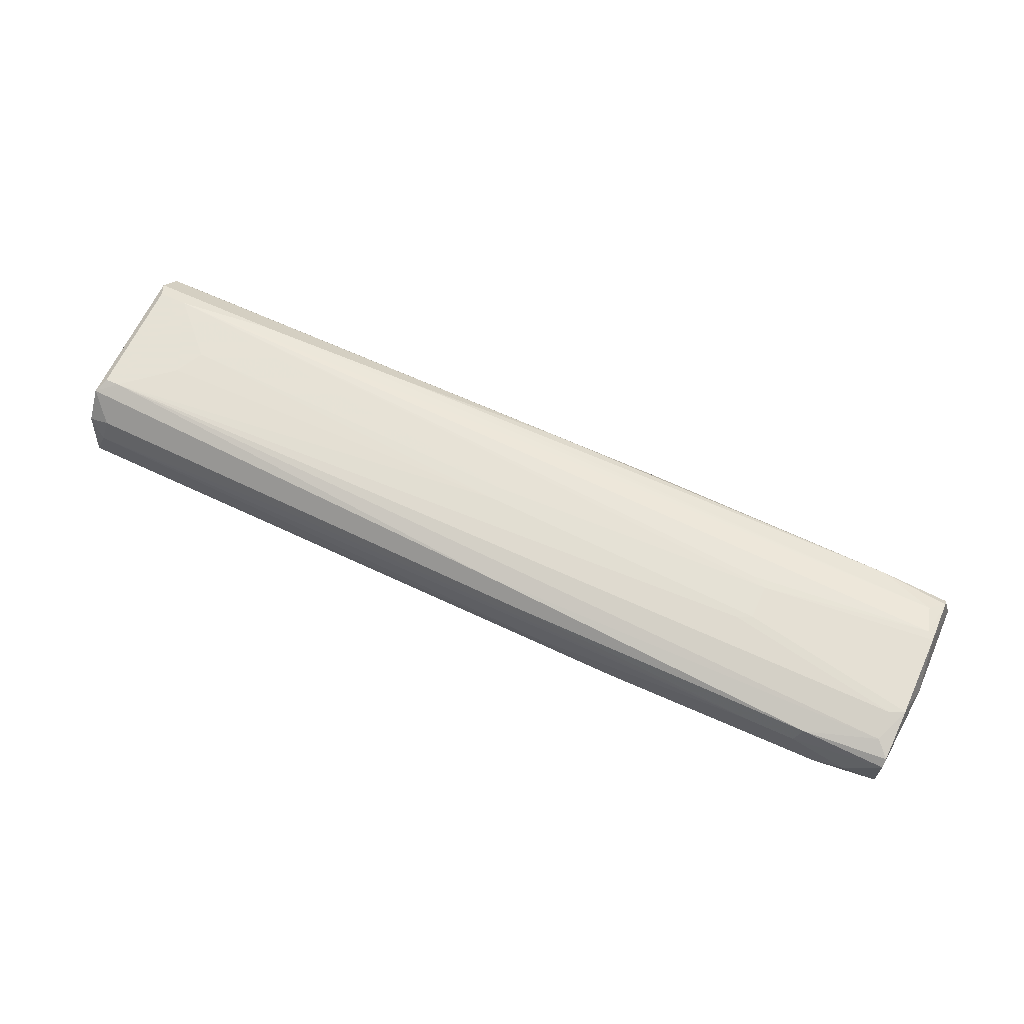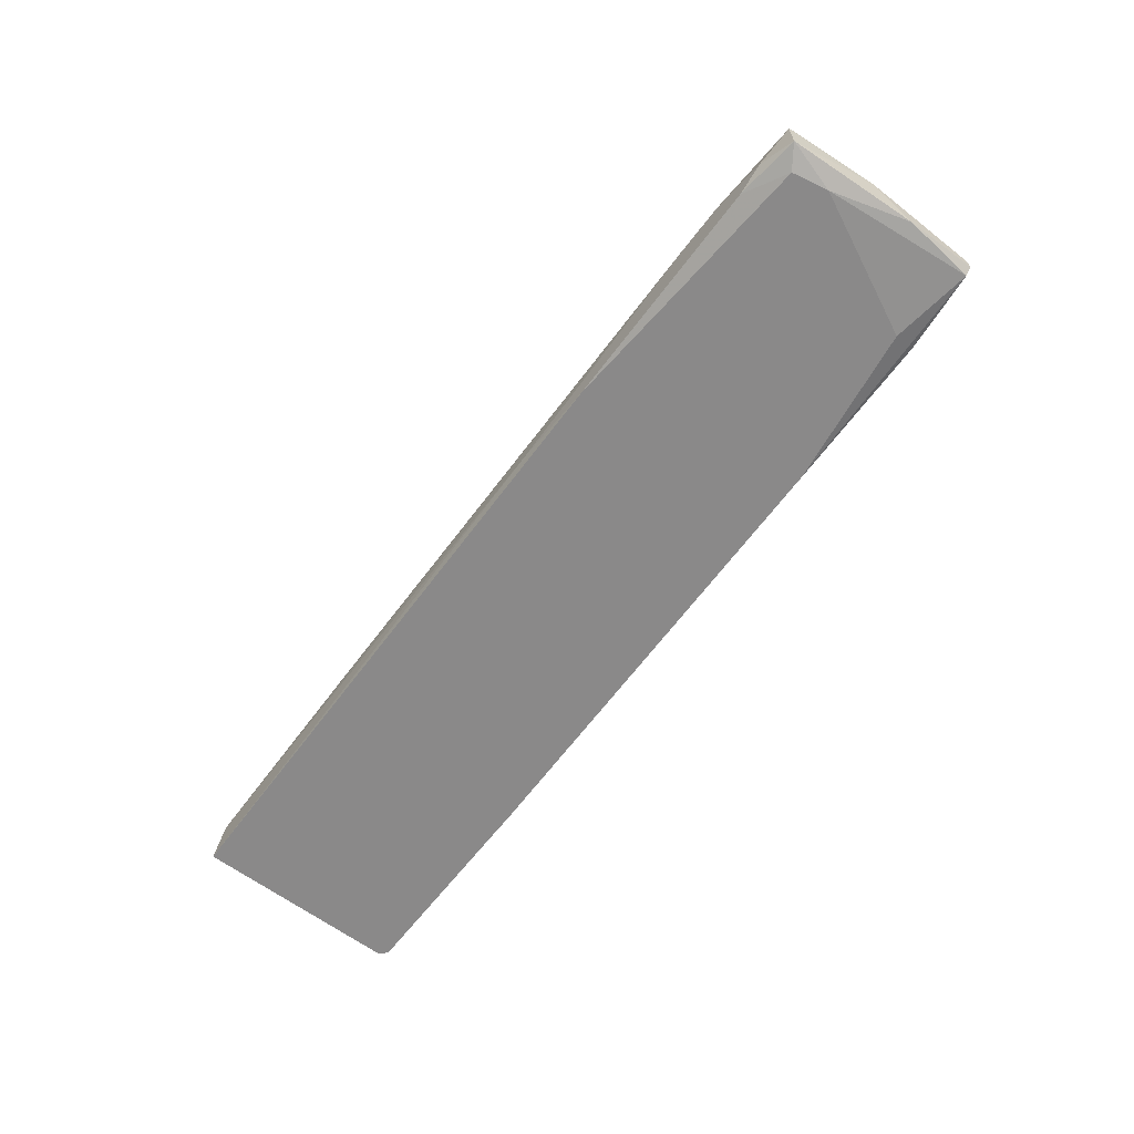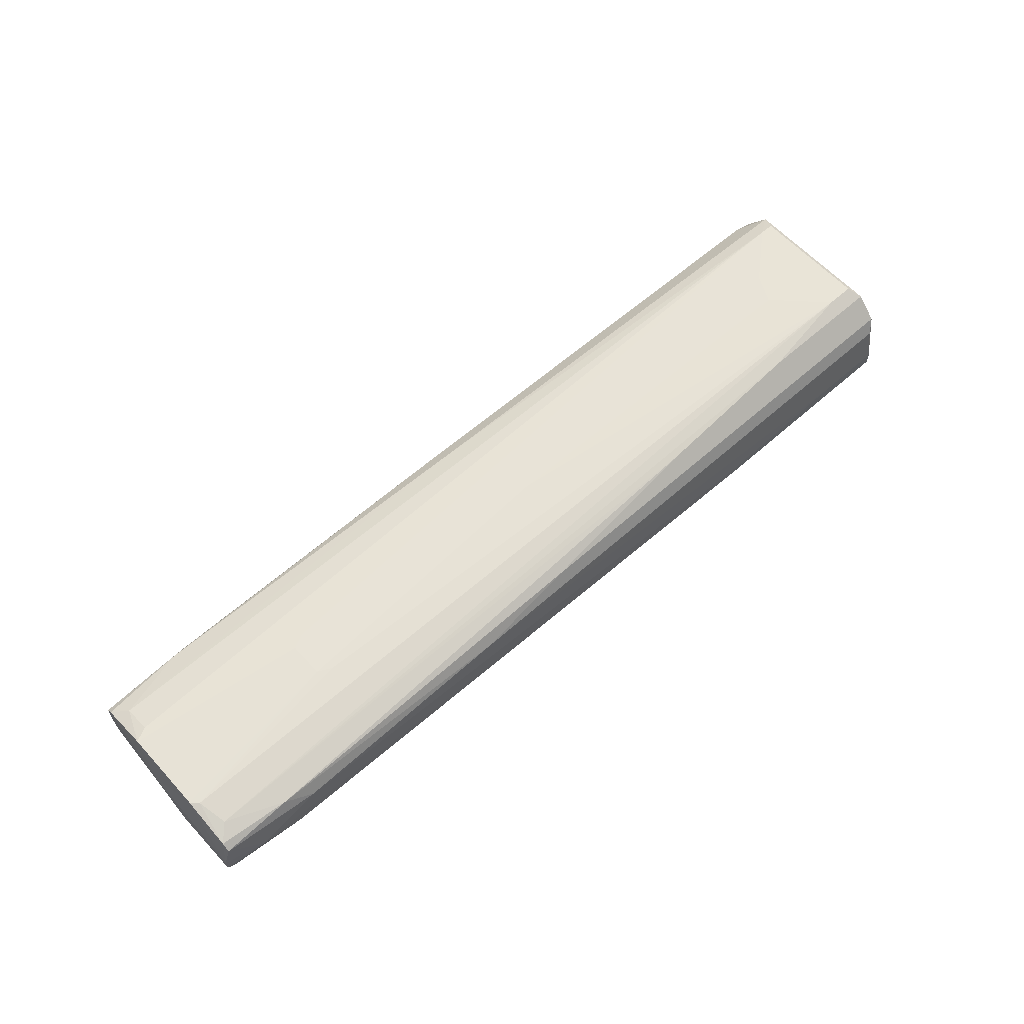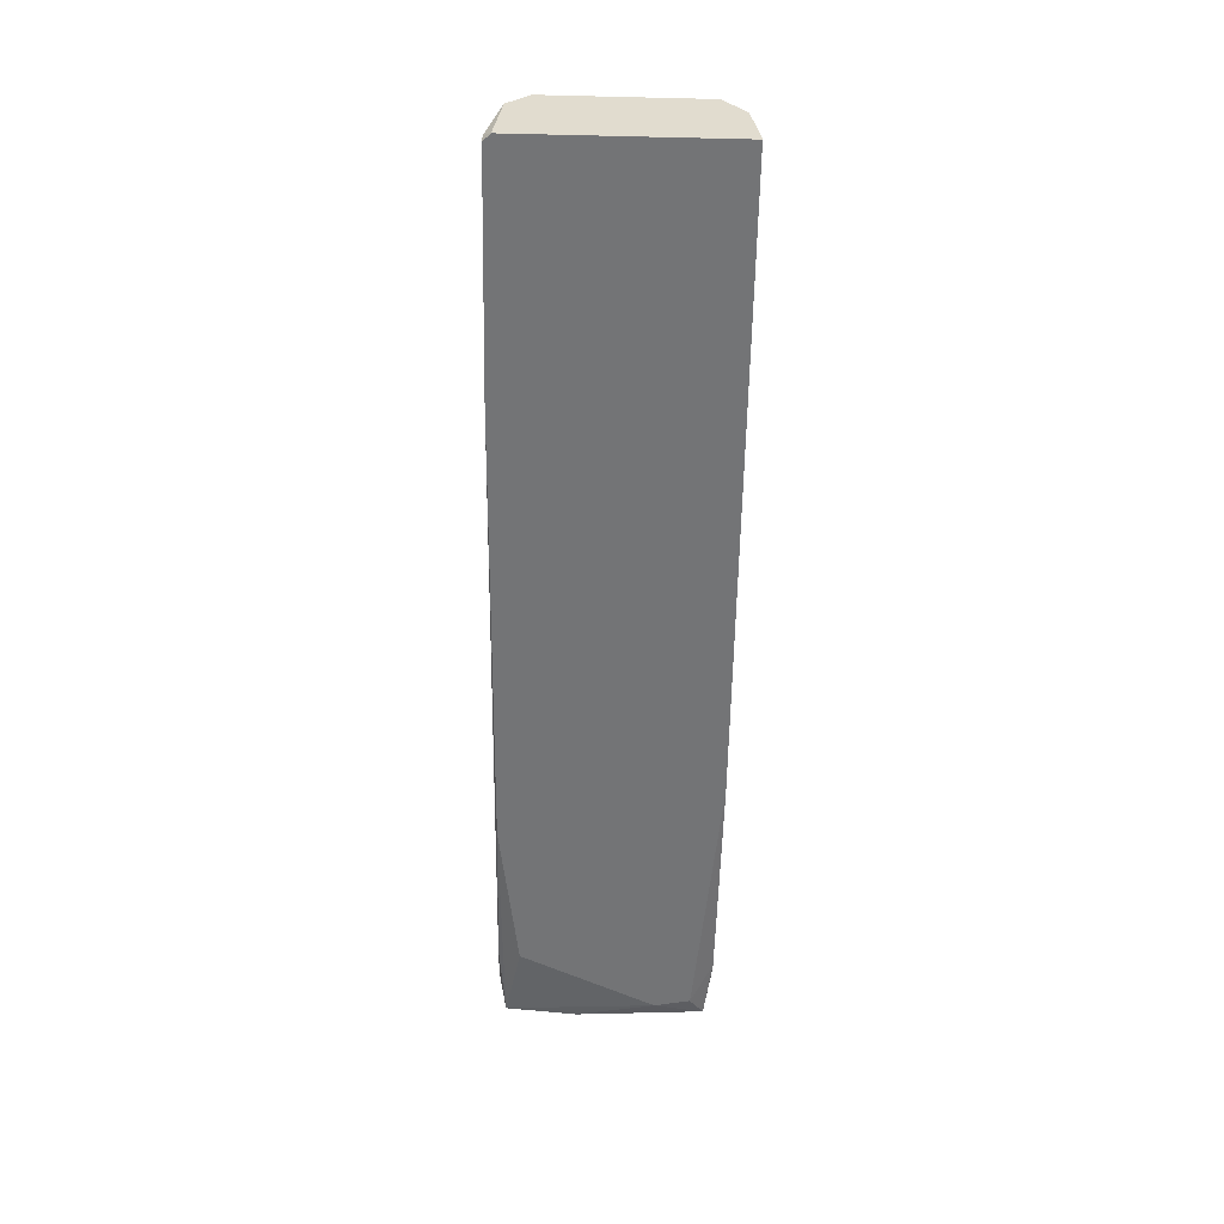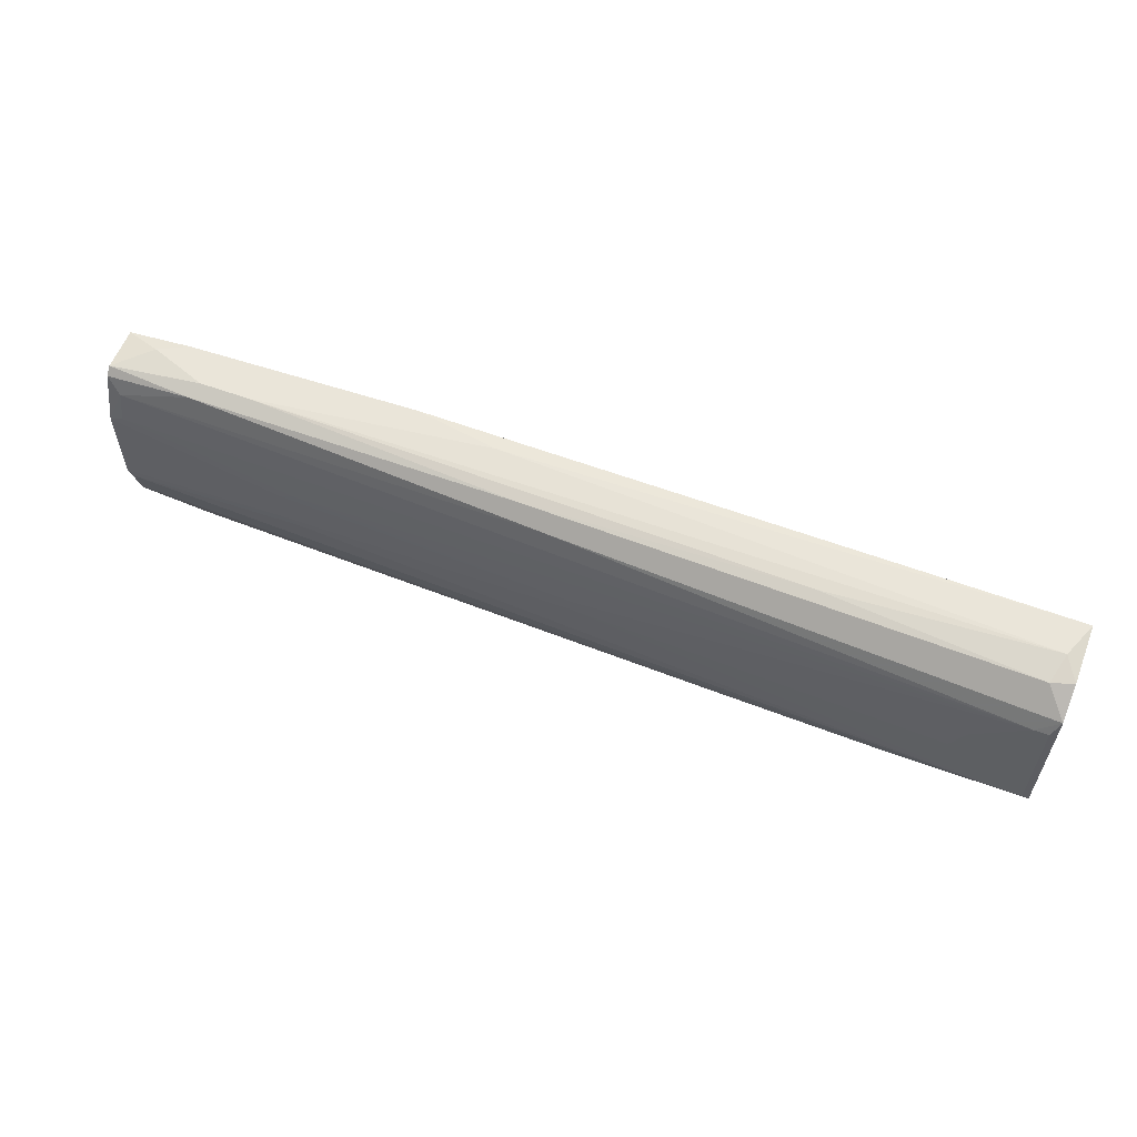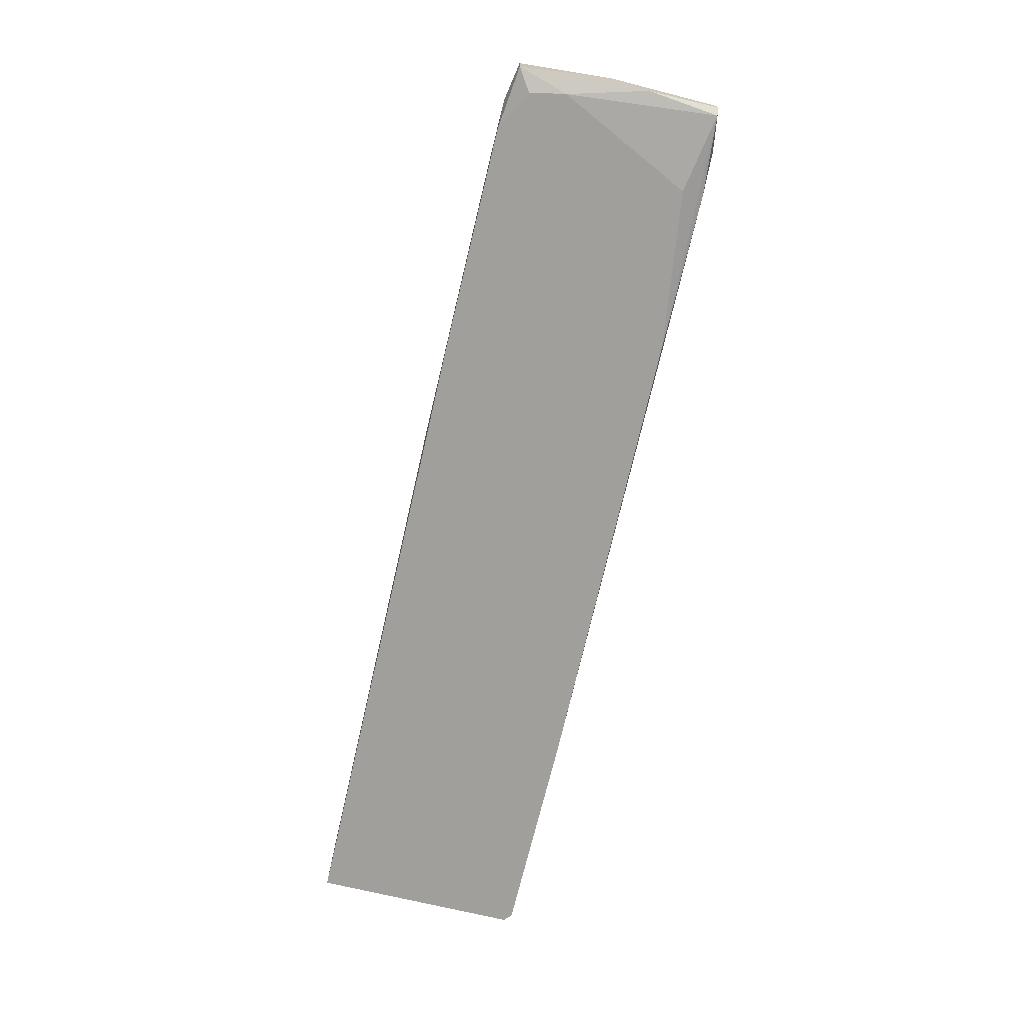
<metadata>
{"format":"obj","ext":"obj","renderer":"f3d","projection":"perspective","resolution":1024,"background":"white","views":[{"elev":64.9,"azim":24.8,"up":"+Y"},{"elev":-63.3,"azim":52.9,"up":"+Y"},{"elev":60.9,"azim":137.8,"up":"+Y"},{"elev":-56.1,"azim":-91.4,"up":"+Y"},{"elev":58.1,"azim":-159.2,"up":"+Z"},{"elev":-71.2,"azim":76.4,"up":"+Y"}]}
</metadata>
<code>
v 0.06438 0.01327 0.005372
v 0.06438 0.01327 -0.006012
v -0.03488 0.01327 -0.01903
v -0.1033 0.01001 -0.02229
v -0.1033 0.008387 0.02165
v -0.1033 -0.004632 0.02328
v -0.1033 -0.004632 -0.02392
v -0.1033 0.0149 0.01677
v -0.1033 0.0149 -0.0174
v 0.02206 -0.001376 0.02491
v -0.0723 0.0149 -0.0174
v -0.09835 0.01001 0.02165
v -0.09835 0.01653 0.01351
v 0.0888 0.008387 0.02328
v -0.09998 0.003507 0.02328
v -0.000714 0.0149 0.002118
v -0.000714 0.0149 -0.001127
v 0.08718 0.005133 0.02491
v -0.1016 0.006759 -0.02392
v -0.1016 -0.001376 -0.02555
v -0.1016 -0.004632 -0.02555
v -0.1016 0.01653 0.01351
v -0.1016 0.01653 -0.01415
v 0.08555 0.005133 -0.02392
v -0.08372 0.01653 -0.002757
v 0.04159 -0.004632 0.02491
v 0.1034 -0.004632 0.02002
v 0.01392 0.008387 0.02328
v 0.05462 -0.004632 -0.02392
v 0.1002 0.000254 -0.02392
v 0.1002 0.000254 0.02491
v -0.08533 -0.001376 -0.02555
v 0.07578 0.005133 0.02491
v 0.007405 0.01001 -0.02229
v -0.08695 0.01653 0.003743
v 0.03182 0.006759 -0.02392
v 0.005777 0.01164 0.02003
v 0.1083 0.01164 -0.009267
v 0.1083 0.01164 0.01026
v 0.1083 0.008387 -0.02066
v 0.1083 0.008387 0.02165
v 0.1083 0.006759 0.02328
v 0.1083 0.006759 -0.02229
v 0.1083 -0.003002 0.02328
v 0.1083 -0.003002 -0.02229
v -0.04951 0.006759 0.02328
v 0.1067 0.01164 -0.01089
v 0.09041 -0.003002 -0.02392
v 0.09041 -0.004632 -0.01903
v -0.05114 -0.003004 -0.02555
v -0.05114 -0.004632 -0.02555
v 0.1051 0.01164 0.01188
v 0.1051 0.01001 0.01839
v 0.1051 0.01001 -0.0174
v 0.1051 -0.004632 0.01188
v 0.11 0.006759 0.002118
v 0.11 -0.001374 -0.02229
v 0.11 -0.003002 -0.006012
v 0.11 0.001879 -0.02229
v 0.06764 0.01327 -0.004382
v 0.06764 0.01327 0.003747
v 0.09369 -0.003002 0.02491
v -0.09509 0.01653 -0.01415
v 0.09206 0.008387 -0.02229
f 60 47 2
f 7 21 6
f 6 21 49
f 7 6 9
f 9 6 8
f 6 49 27
f 35 63 13
f 6 27 26
f 36 19 34
f 49 21 51
f 61 38 60
f 33 26 31
f 52 13 53
f 14 41 53
f 19 36 32
f 36 24 32
f 51 21 32
f 7 9 4
f 9 34 4
f 34 19 4
f 35 13 16
f 61 60 16
f 36 34 64
f 24 36 64
f 54 40 64
f 34 3 64
f 3 54 64
f 45 49 29
f 48 45 29
f 49 51 29
f 51 48 29
f 26 33 10
f 6 26 10
f 15 6 10
f 33 15 10
f 38 40 47
f 40 54 47
f 54 63 47
f 60 38 47
f 45 57 58
f 56 44 58
f 57 56 58
f 57 45 30
f 45 48 30
f 48 51 30
f 9 8 23
f 63 9 23
f 13 63 23
f 38 61 39
f 61 52 39
f 53 41 39
f 52 53 39
f 41 56 39
f 56 38 39
f 41 14 42
f 31 44 42
f 44 56 42
f 56 41 42
f 44 27 55
f 27 49 55
f 49 45 55
f 58 44 55
f 45 58 55
f 64 40 43
f 24 64 43
f 30 24 43
f 27 44 62
f 26 27 62
f 44 31 62
f 31 26 62
f 12 15 46
f 15 33 46
f 8 6 5
f 12 8 5
f 6 15 5
f 15 12 5
f 33 14 28
f 46 33 28
f 12 46 28
f 8 12 37
f 13 8 37
f 53 13 37
f 14 53 37
f 12 28 37
f 28 14 37
f 40 38 59
f 38 56 59
f 56 57 59
f 57 30 59
f 43 40 59
f 30 43 59
f 60 63 17
f 16 60 17
f 16 17 25
f 63 35 25
f 35 16 25
f 17 63 25
f 8 13 22
f 23 8 22
f 13 23 22
f 9 63 11
f 34 9 11
f 63 54 11
f 3 34 11
f 54 3 11
f 32 24 50
f 51 32 50
f 30 51 50
f 24 30 50
f 14 33 18
f 33 31 18
f 42 14 18
f 31 42 18
f 13 52 1
f 52 61 1
f 16 13 1
f 61 16 1
f 21 7 20
f 32 21 20
f 19 32 20
f 7 4 20
f 4 19 20
f 63 60 2
f 47 63 2

</code>
